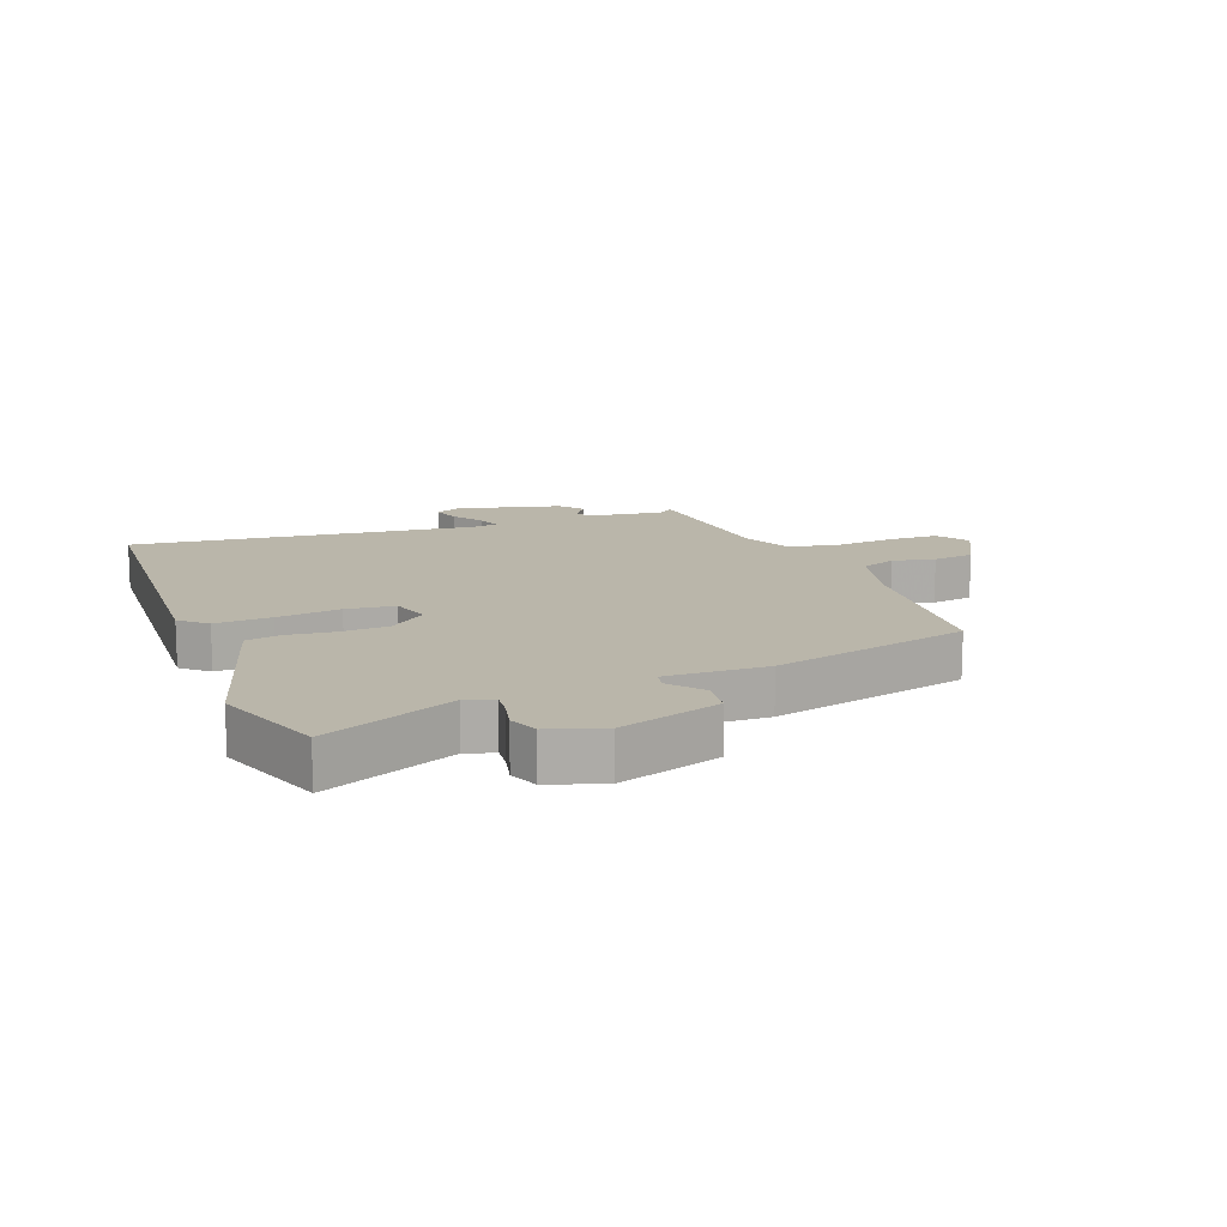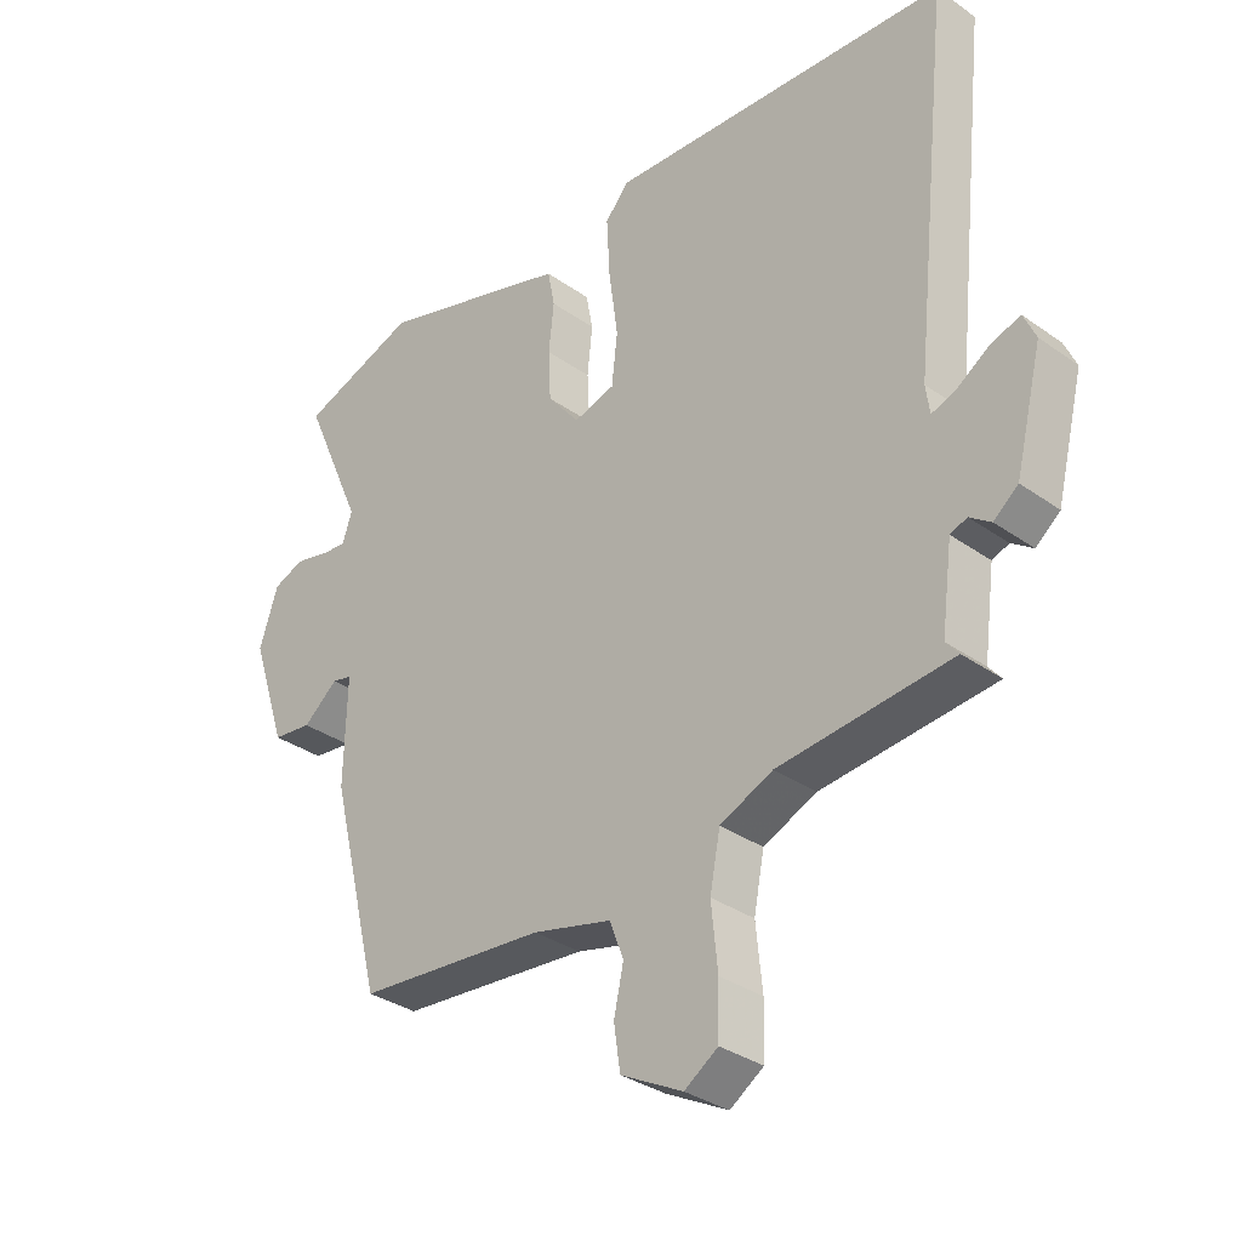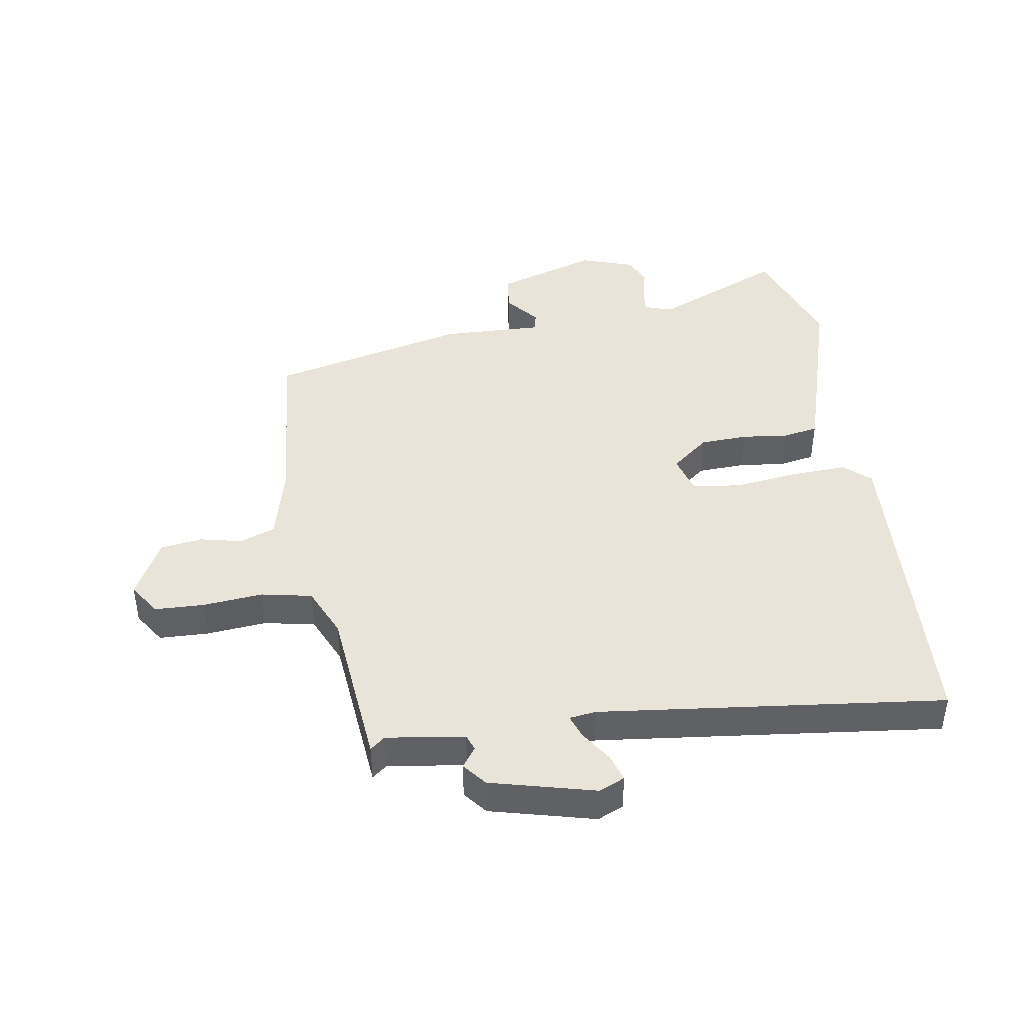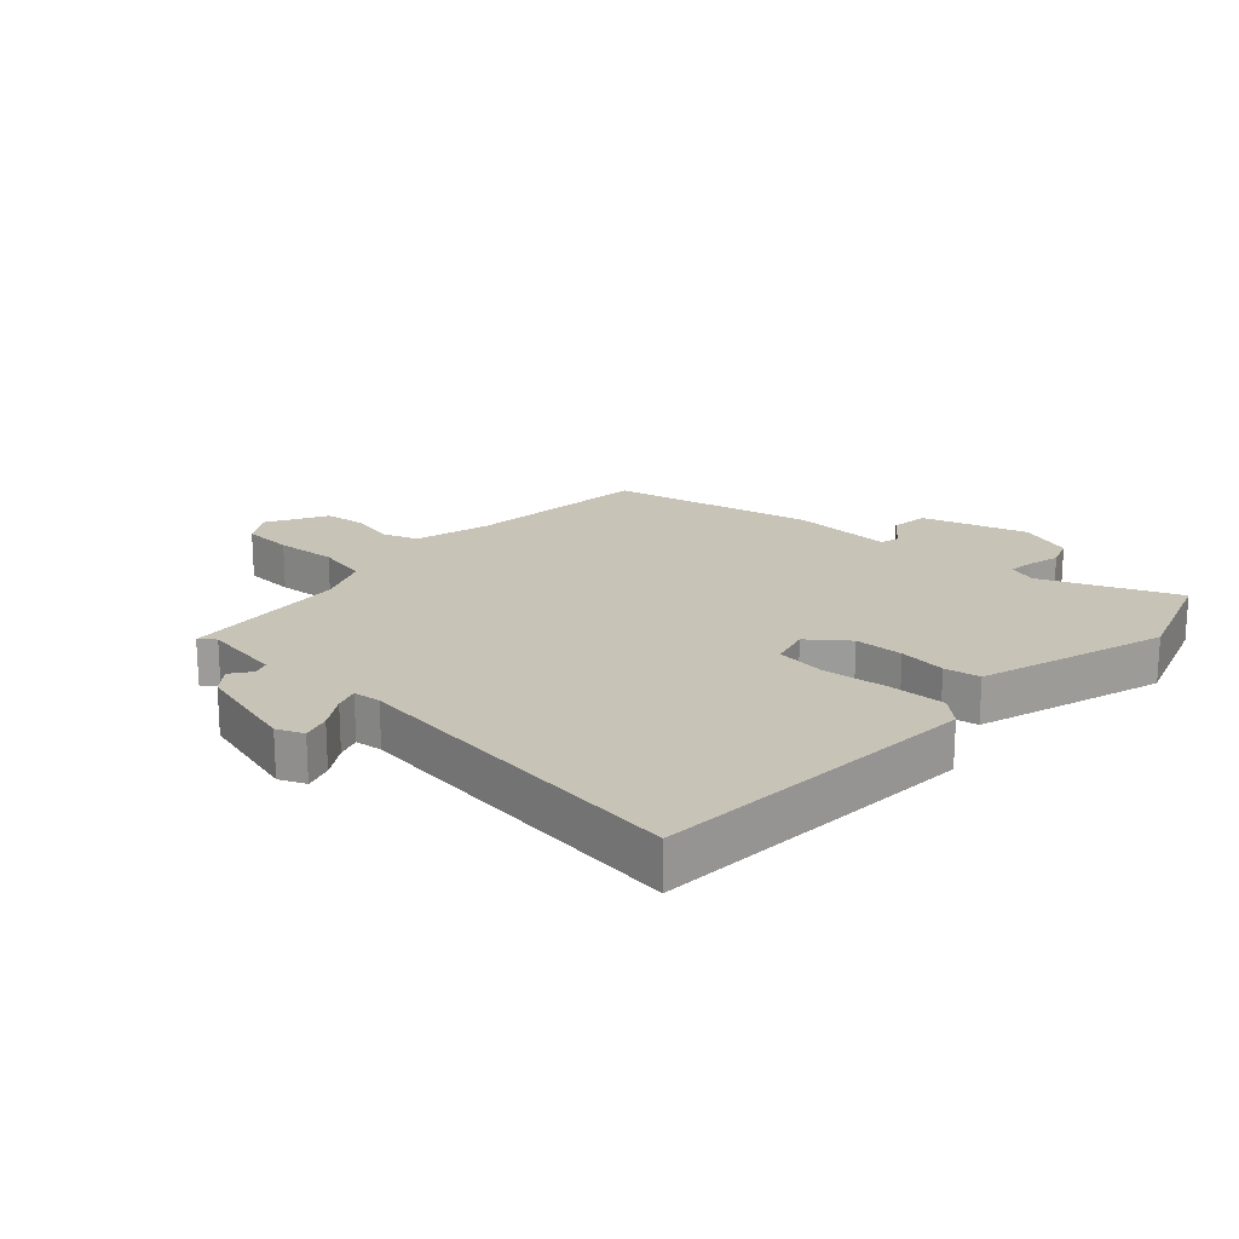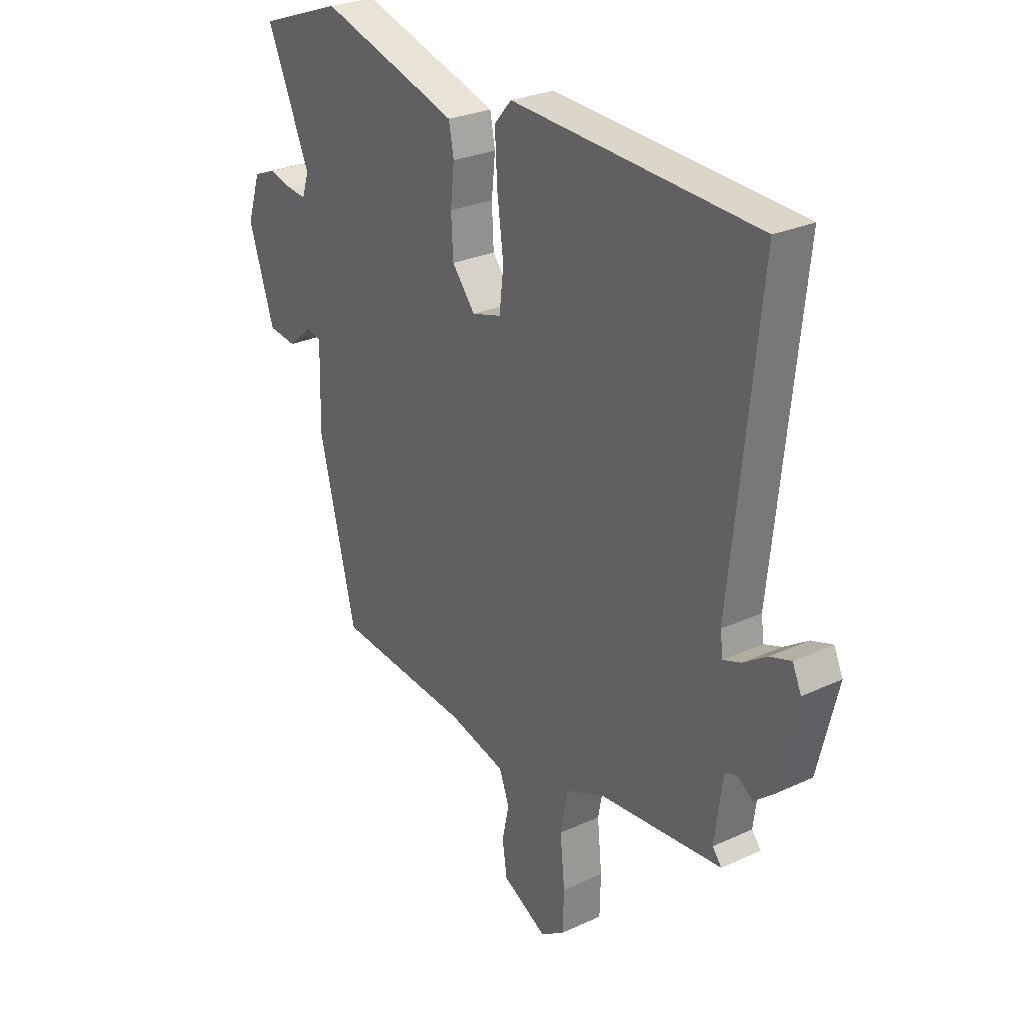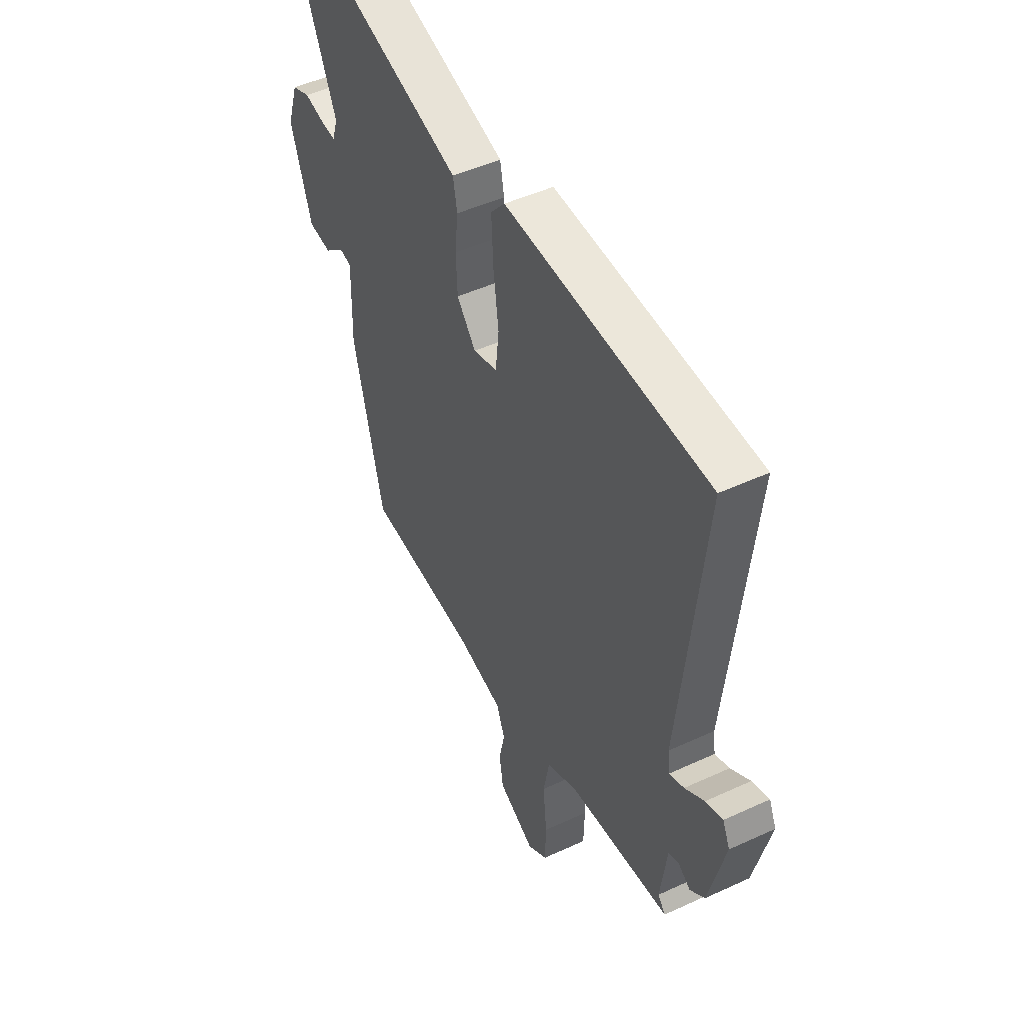
<metadata>
{"format":"obj","ext":"obj","renderer":"f3d","projection":"perspective","resolution":1024,"background":"white","views":[{"elev":13.8,"azim":69.5,"up":"+Y"},{"elev":-32.9,"azim":-134.4,"up":"+Z"},{"elev":43.3,"azim":-98.6,"up":"+Y"},{"elev":19.7,"azim":-46.3,"up":"+Y"},{"elev":27.3,"azim":-125.4,"up":"+Z"},{"elev":48.1,"azim":-117.4,"up":"+Z"}]}
</metadata>
<code>
v 0.424 0.07 -0.513
v 0.13 0.07 -0.537
v 0.007 0.07 -0.567
v -0.015 0.07 -0.624
v 0 0.07 -0.693
v -0.01 0.07 -0.761
v -0.106 0.07 -0.811
v -0.158 0.07 -0.776
v -0.16 0.07 -0.695
v -0.15 0.07 -0.597
v -0.166 0.07 -0.514
v -0.248 0.07 -0.477
v -0.516 0.07 -0.449
v -0.496 0.07 -0.425
v -0.513 0.07 -0.297
v -0.539 0.07 -0.287
v -0.572 0.07 -0.31
v -0.61 0.07 -0.279
v -0.652 0.07 -0.108
v -0.633 0.07 -0.066
v -0.588 0.07 -0.081
v -0.537 0.07 -0.115
v -0.499 0.07 -0.129
v -0.493 0.07 -0.085
v -0.553 0.07 0.479
v -0.022 0.07 0.503
v 0.015 0.07 0.46
v 0.01 0.07 0.368
v -0.004 0.07 0.264
v 0.005 0.07 0.184
v 0.069 0.07 0.165
v 0.119 0.07 0.226
v 0.123 0.07 0.304
v 0.115 0.07 0.38
v 0.126 0.07 0.437
v 0.186 0.07 0.455
v 0.428 0.07 0.526
v 0.61 0.07 0.46
v 0.516 0.07 0.247
v 0.531 0.07 0.201
v 0.572 0.07 0.205
v 0.624 0.07 0.217
v 0.672 0.07 0.198
v 0.701 0.07 0.109
v 0.646 0.07 -0.057
v 0.585 0.07 -0.064
v 0.531 0.07 -0.019
v 0.5 0.07 -0.026
v 0.504 0.07 -0.191
v 0.424 0 -0.513
v 0.13 0 -0.537
v 0.007 0 -0.567
v -0.015 0 -0.624
v 0 0 -0.693
v -0.01 0 -0.761
v -0.106 0 -0.811
v -0.158 0 -0.776
v -0.16 0 -0.695
v -0.15 0 -0.597
v -0.166 0 -0.514
v -0.248 0 -0.477
v -0.516 0 -0.449
v -0.496 0 -0.425
v -0.513 0 -0.297
v -0.539 0 -0.287
v -0.572 0 -0.31
v -0.61 0 -0.279
v -0.652 0 -0.108
v -0.633 0 -0.066
v -0.588 0 -0.081
v -0.537 0 -0.115
v -0.499 0 -0.129
v -0.493 0 -0.085
v -0.553 0 0.479
v -0.022 0 0.503
v 0.015 0 0.46
v 0.01 0 0.368
v -0.004 0 0.264
v 0.005 0 0.184
v 0.069 0 0.165
v 0.119 0 0.226
v 0.123 0 0.304
v 0.115 0 0.38
v 0.126 0 0.437
v 0.186 0 0.455
v 0.428 0 0.526
v 0.61 0 0.46
v 0.516 0 0.247
v 0.531 0 0.201
v 0.572 0 0.205
v 0.624 0 0.217
v 0.672 0 0.198
v 0.701 0 0.109
v 0.646 0 -0.057
v 0.585 0 -0.064
v 0.531 0 -0.019
v 0.5 0 -0.026
v 0.504 0 -0.191
f 48 49 1 2
f 45 46 47
f 44 45 47
f 43 44 47
f 42 43 47
f 41 42 47
f 40 41 47 48
f 48 2 3
f 40 48 3
f 39 40 3
f 37 38 39
f 36 37 39
f 35 36 39
f 34 35 39
f 33 34 39
f 32 33 39
f 31 32 39 3
f 27 28 29
f 26 27 29
f 25 26 29
f 24 25 29
f 23 24 29 30
f 20 21 22
f 19 20 22
f 18 19 22
f 17 18 22
f 16 17 22
f 15 16 22 23
f 23 30 31
f 15 23 31
f 14 15 31
f 8 9 10
f 7 8 10
f 6 7 10
f 5 6 10
f 4 5 10
f 4 10 11
f 3 4 11
f 31 3 11 12
f 12 13 14 31
f 51 50 98 97
f 96 95 94
f 96 94 93
f 96 93 92
f 96 92 91
f 96 91 90
f 97 96 90 89
f 52 51 97
f 52 97 89
f 52 89 88
f 88 87 86
f 88 86 85
f 88 85 84
f 88 84 83
f 88 83 82
f 88 82 81
f 52 88 81 80
f 78 77 76
f 78 76 75
f 78 75 74
f 78 74 73
f 79 78 73 72
f 71 70 69
f 71 69 68
f 71 68 67
f 71 67 66
f 71 66 65
f 72 71 65 64
f 80 79 72
f 80 72 64
f 80 64 63
f 59 58 57
f 59 57 56
f 59 56 55
f 59 55 54
f 59 54 53
f 60 59 53
f 60 53 52
f 61 60 52 80
f 80 63 62 61
f 1 50 51 2
f 2 51 52 3
f 3 52 53 4
f 4 53 54 5
f 5 54 55 6
f 6 55 56 7
f 7 56 57 8
f 8 57 58 9
f 9 58 59 10
f 10 59 60 11
f 11 60 61 12
f 12 61 62 13
f 13 62 63 14
f 14 63 64 15
f 15 64 65 16
f 16 65 66 17
f 17 66 67 18
f 18 67 68 19
f 19 68 69 20
f 20 69 70 21
f 21 70 71 22
f 22 71 72 23
f 23 72 73 24
f 24 73 74 25
f 25 74 75 26
f 26 75 76 27
f 27 76 77 28
f 28 77 78 29
f 29 78 79 30
f 30 79 80 31
f 31 80 81 32
f 32 81 82 33
f 33 82 83 34
f 34 83 84 35
f 35 84 85 36
f 36 85 86 37
f 37 86 87 38
f 38 87 88 39
f 39 88 89 40
f 40 89 90 41
f 41 90 91 42
f 42 91 92 43
f 43 92 93 44
f 44 93 94 45
f 45 94 95 46
f 46 95 96 47
f 47 96 97 48
f 48 97 98 49
f 49 98 50 1

</code>
